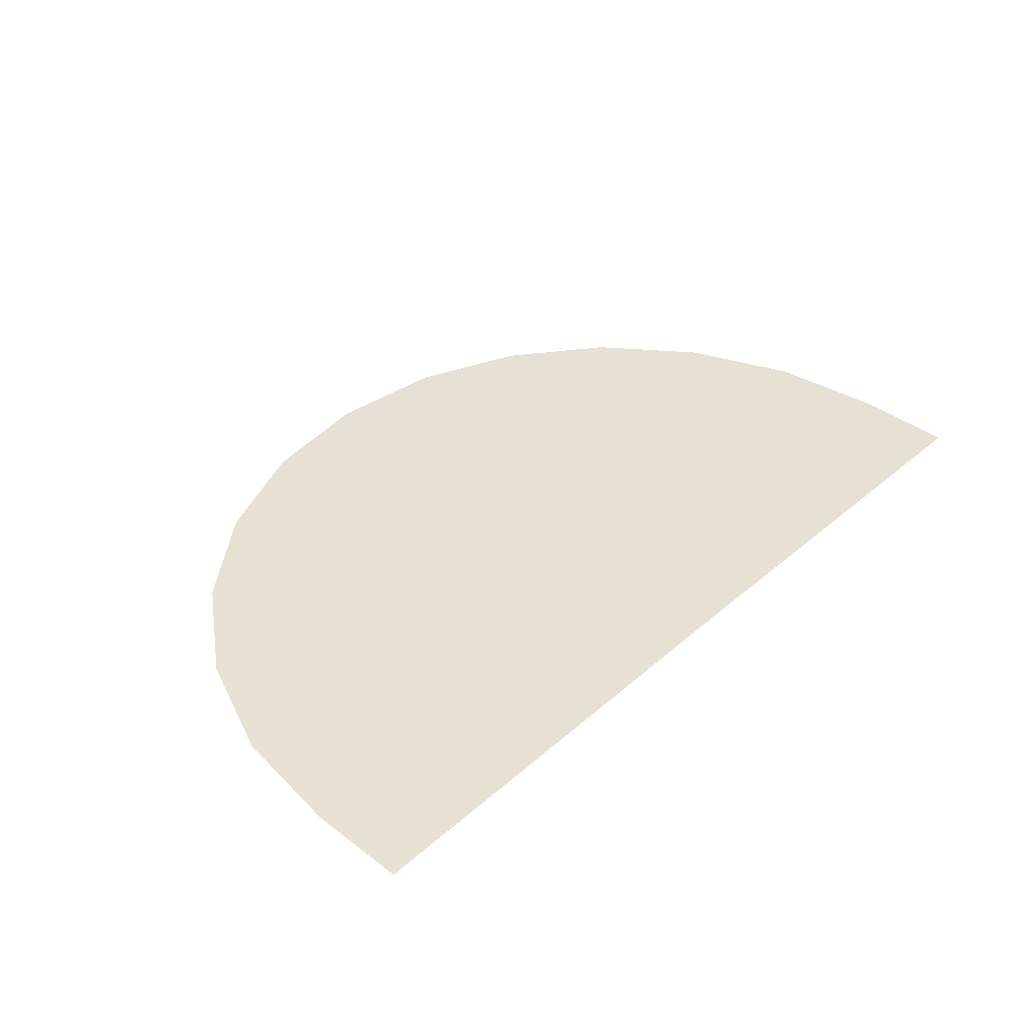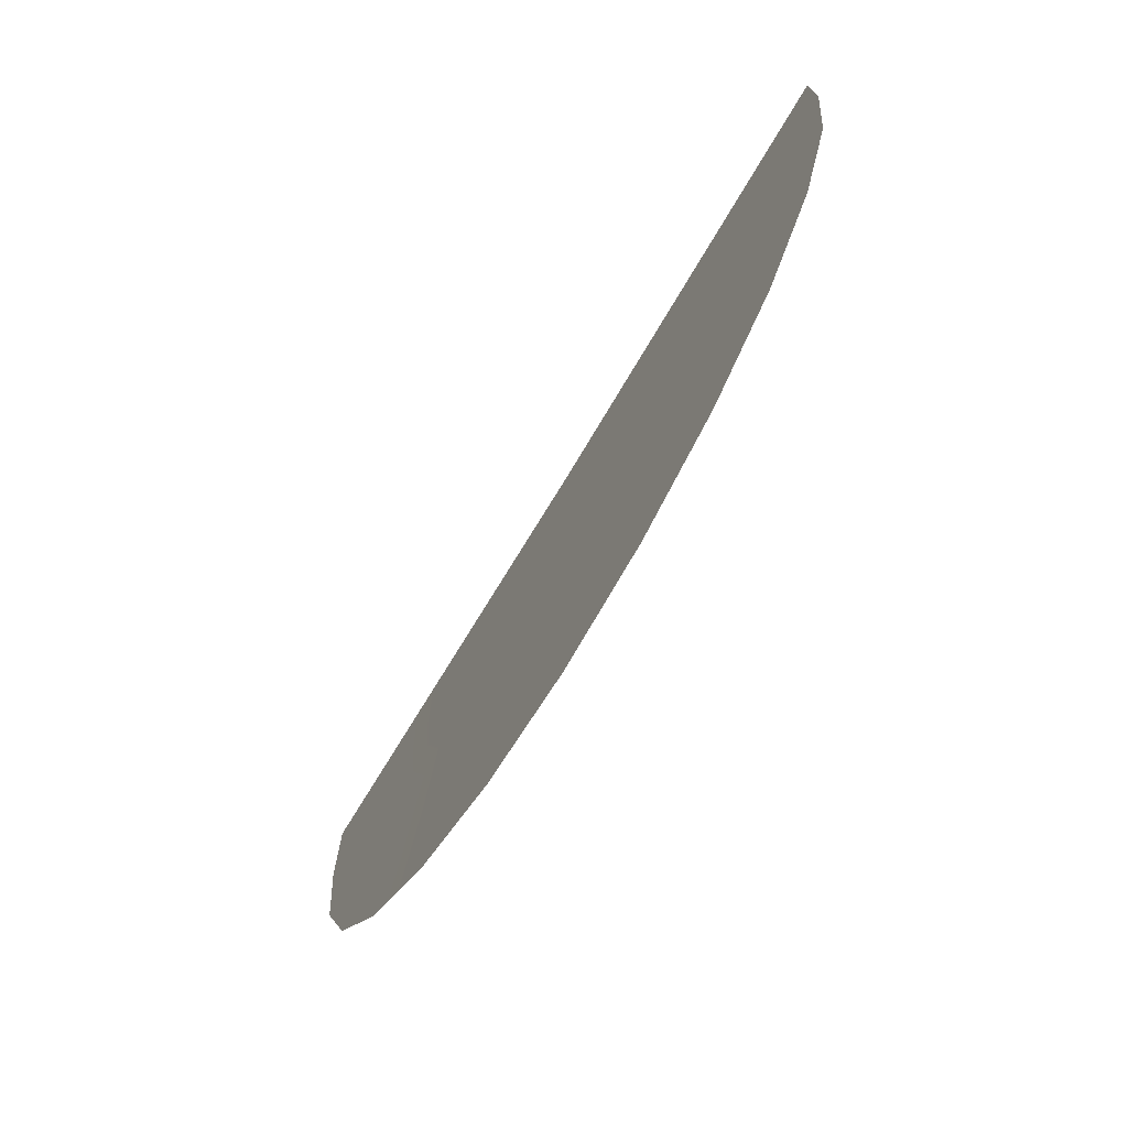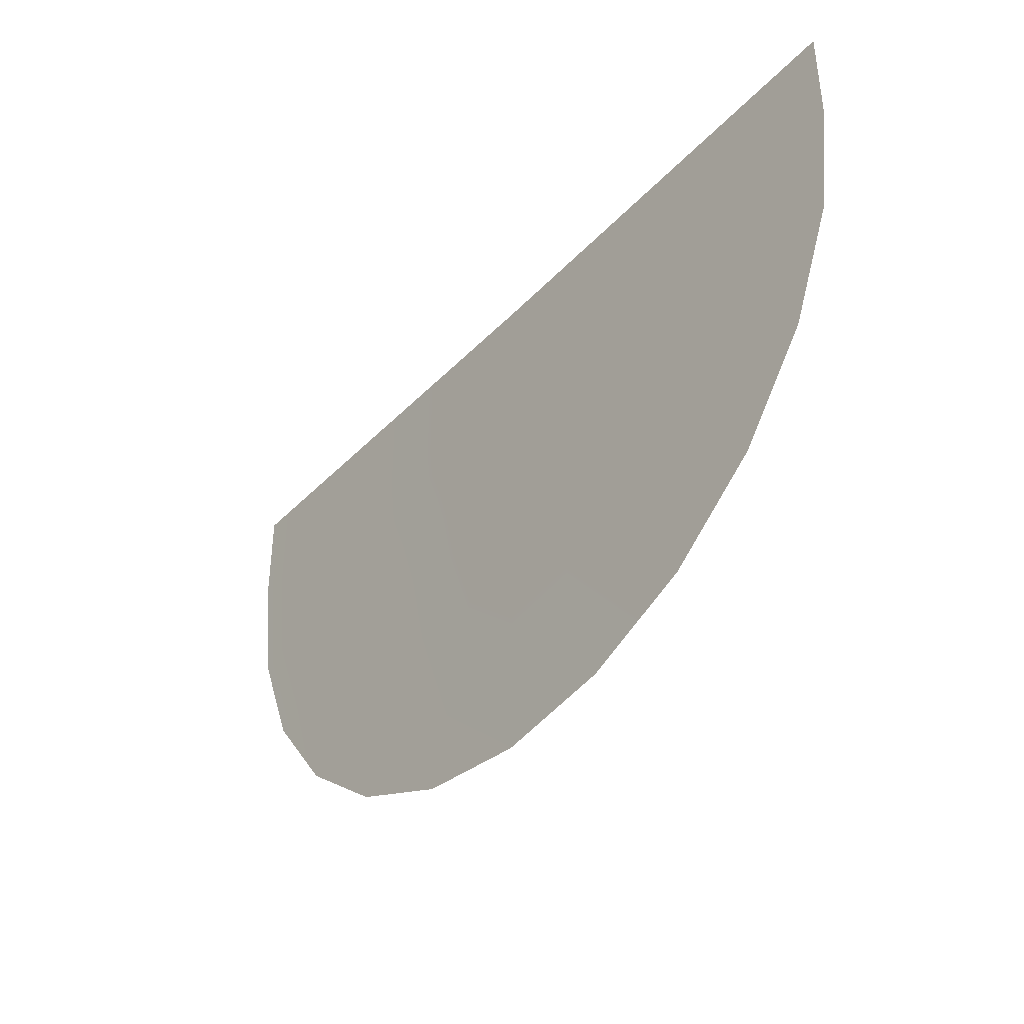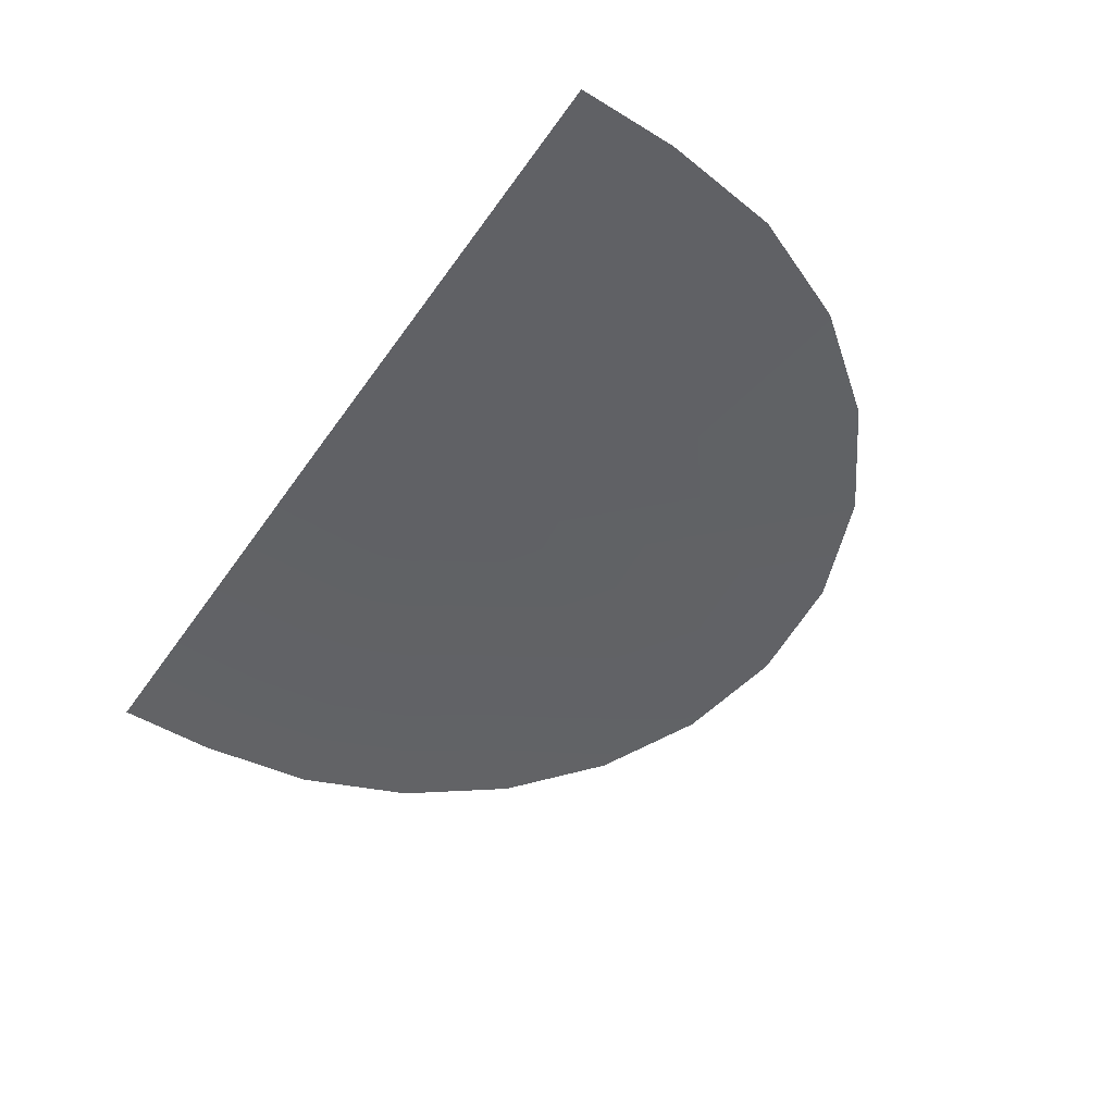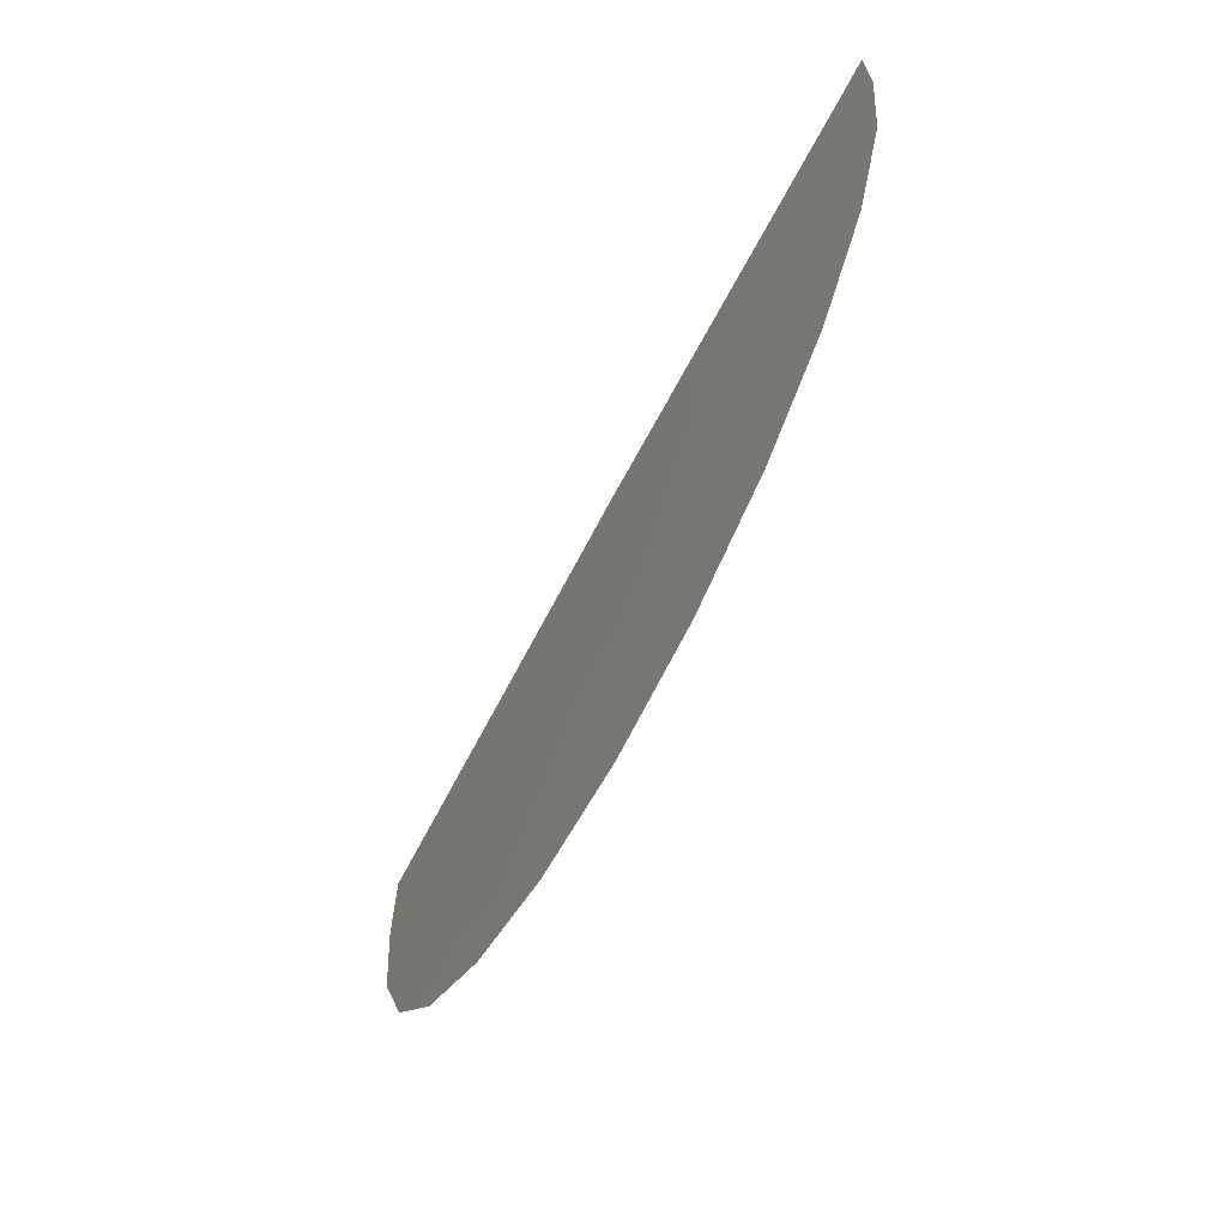
<metadata>
{"format":"obj","ext":"obj","renderer":"f3d","projection":"perspective","resolution":1024,"background":"white","views":[{"elev":39.7,"azim":-46.8,"up":"+Y"},{"elev":-72.1,"azim":59.1,"up":"+Z"},{"elev":-40.1,"azim":51.4,"up":"+Z"},{"elev":-50.6,"azim":56.3,"up":"+Y"},{"elev":-67.5,"azim":-117.9,"up":"+Z"}]}
</metadata>
<code>
g febg_tropical_001_fountain_02_water_01
v -1.192 0.6421 -0.4509
v -0.02158 0.6487 -0.1928
v -1.192 0.6422 -0.1928
v -0.02158 0.6487 -0.4509
v -1.152 0.6421 -0.7539
v 1.149 0.6422 -0.1928
v -1.035 0.6421 -1.036
v 1.149 0.6421 -0.4509
v -0.8494 0.6421 -1.279
v 1.109 0.6421 -0.7539
v -0.6069 0.6421 -1.465
v 0.9923 0.6421 -1.036
v -0.3246 0.6421 -1.582
v 0.8063 0.6421 -1.279
v -0.02158 0.6421 -1.622
v 0.5638 0.6421 -1.465
v 0.2814 0.6421 -1.582
g febg_tropical_001_fountain_02_water_01_0
f 3 2 1
f 2 4 1
f 5 1 4
f 2 6 4
f 4 7 5
f 6 8 4
f 4 9 7
f 4 8 10
f 4 11 9
f 4 10 12
f 4 13 11
f 4 12 14
f 4 15 13
f 4 14 16
f 4 17 15
f 4 16 17

</code>
